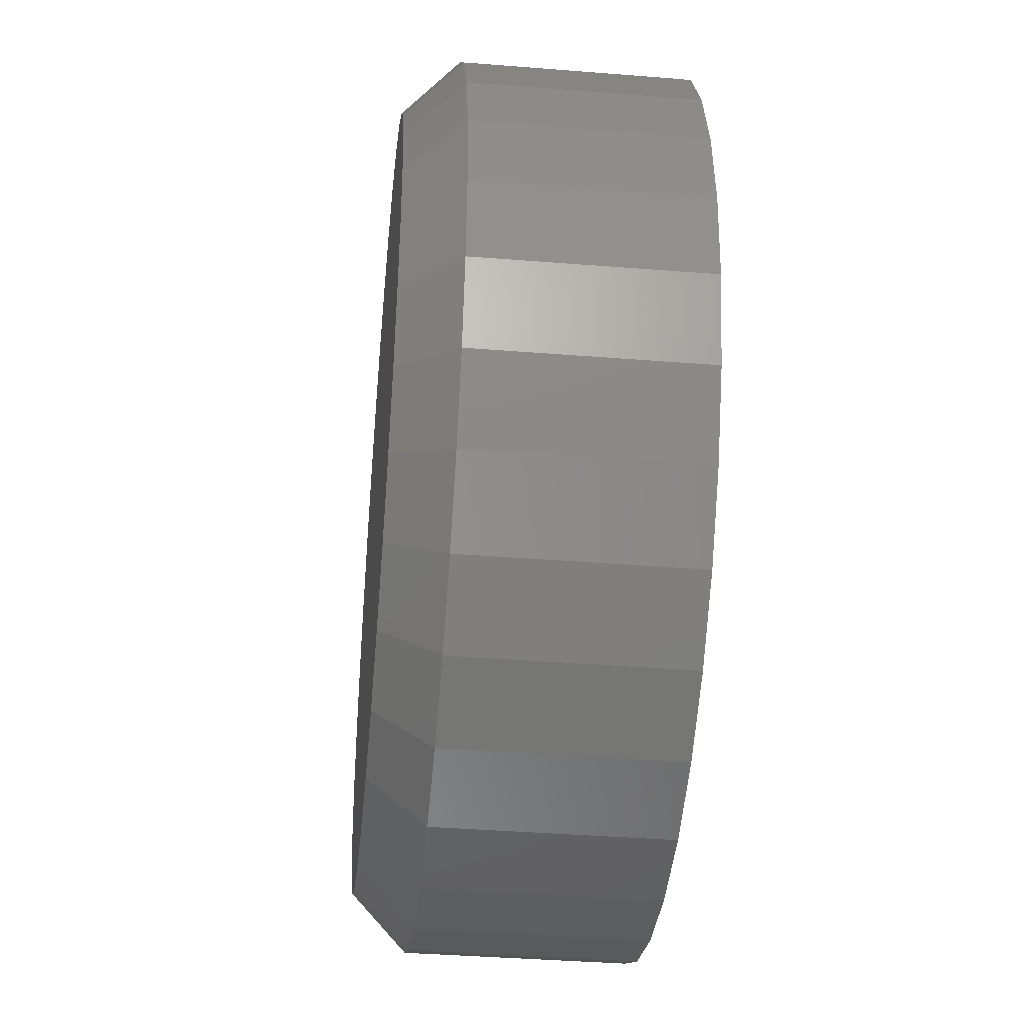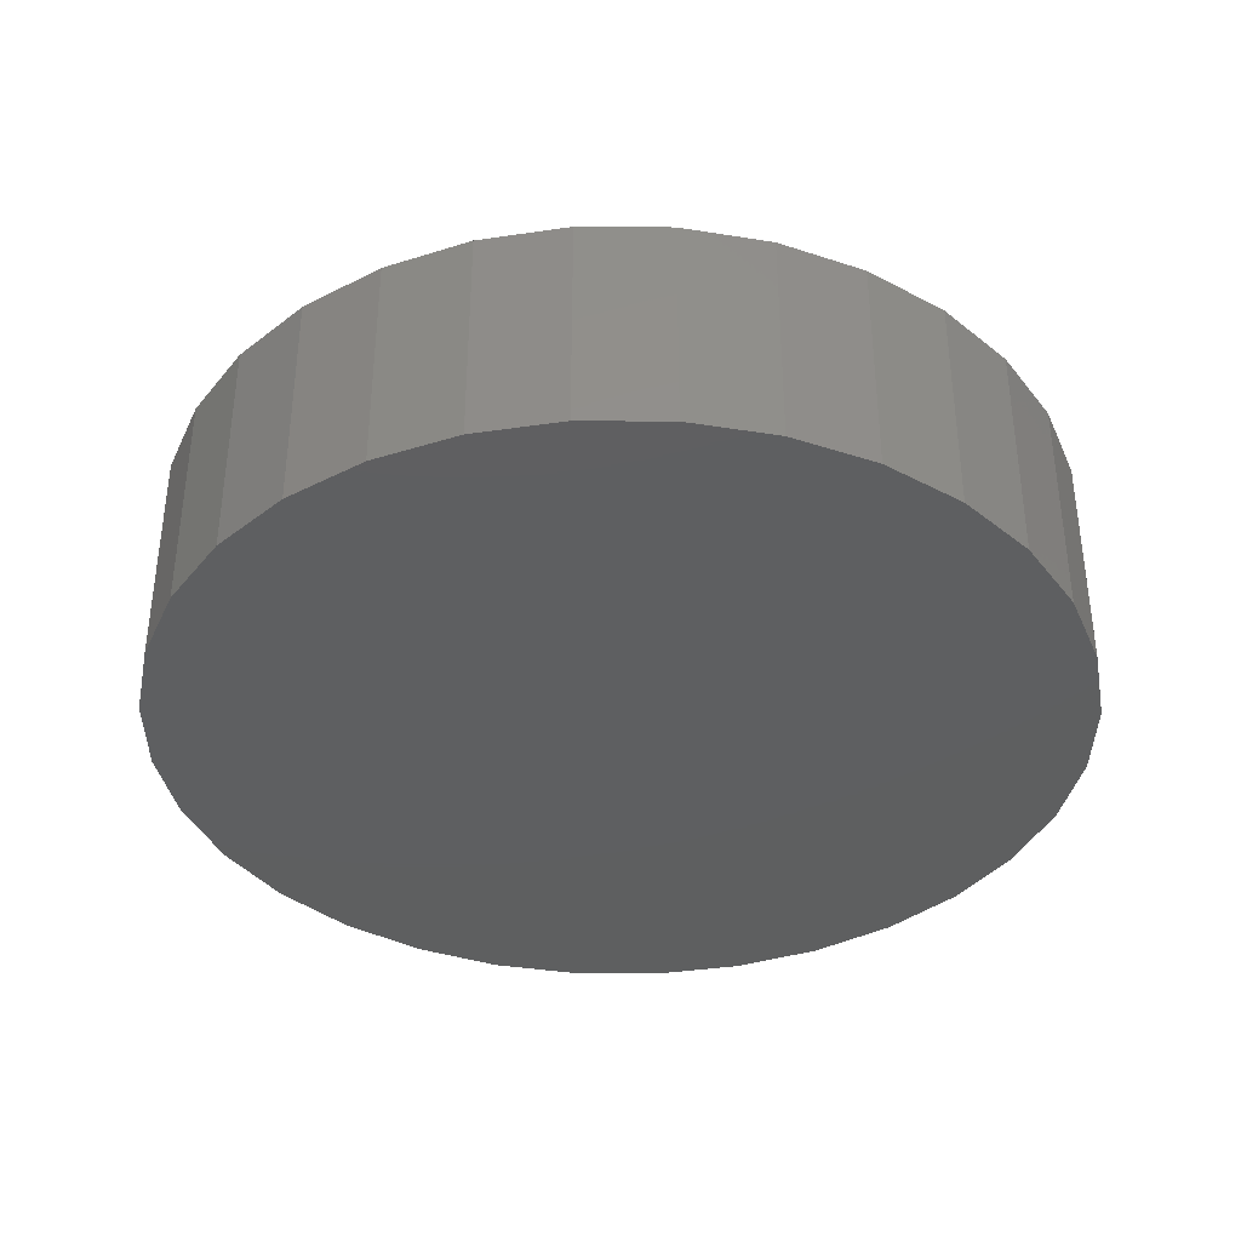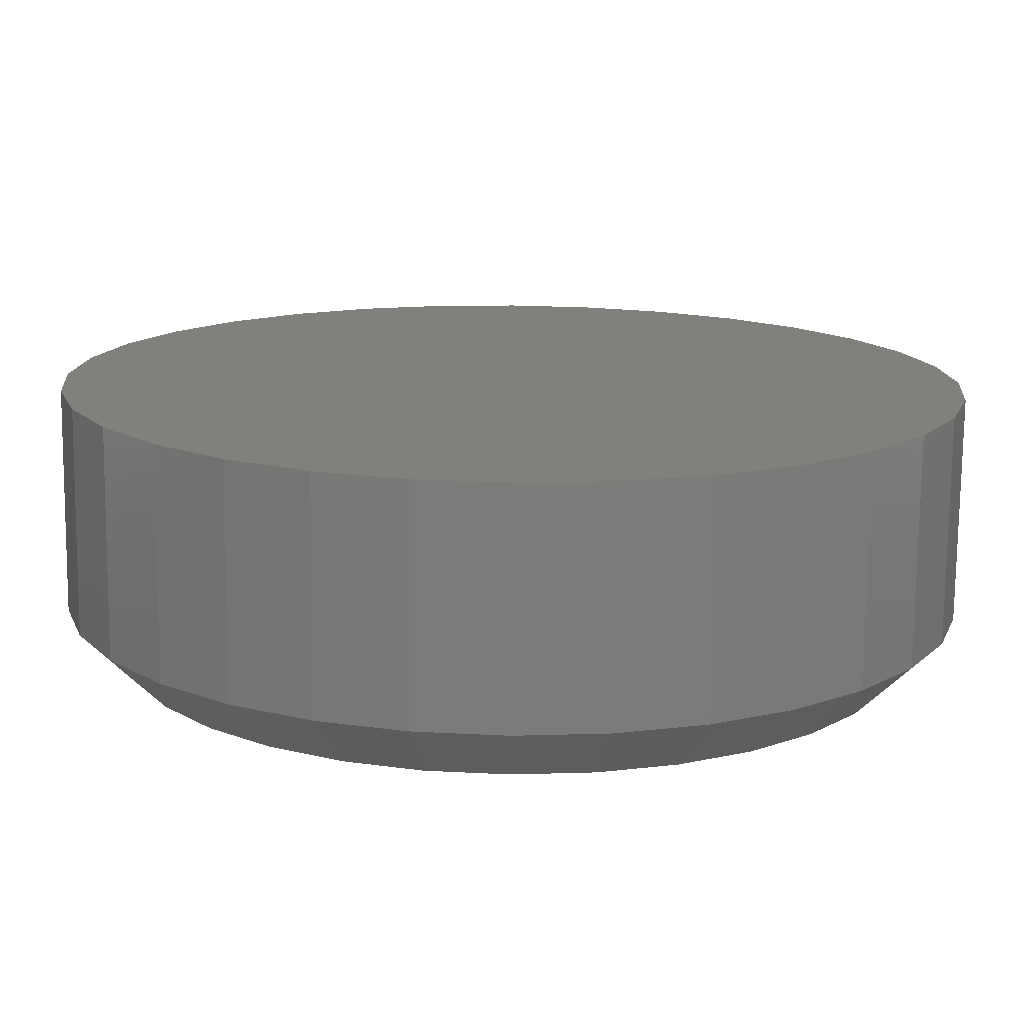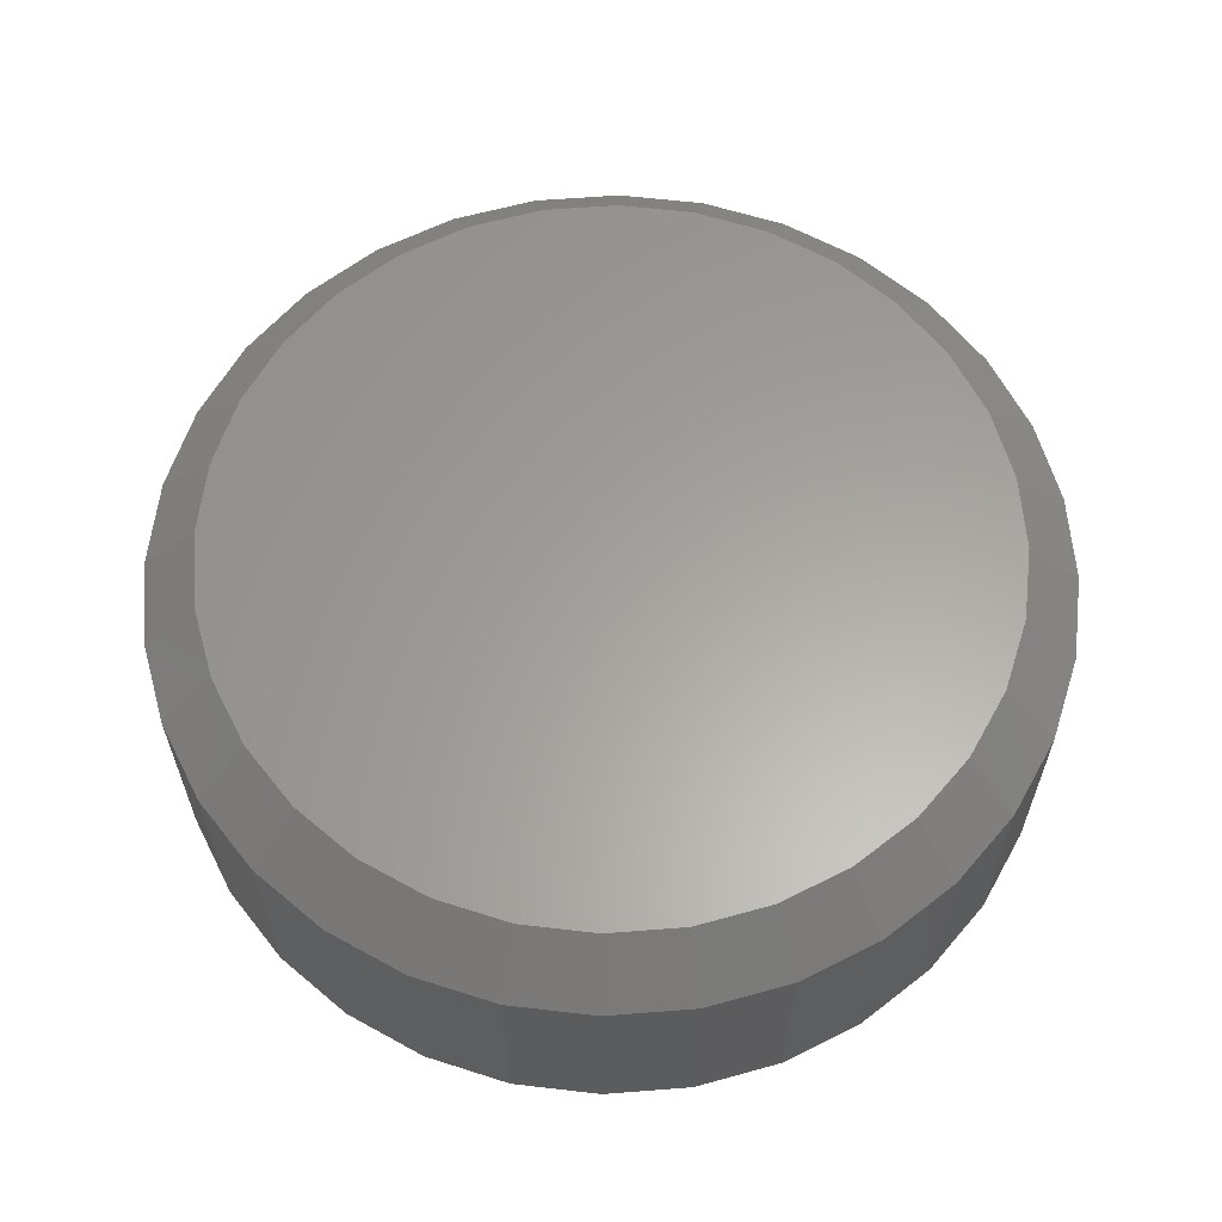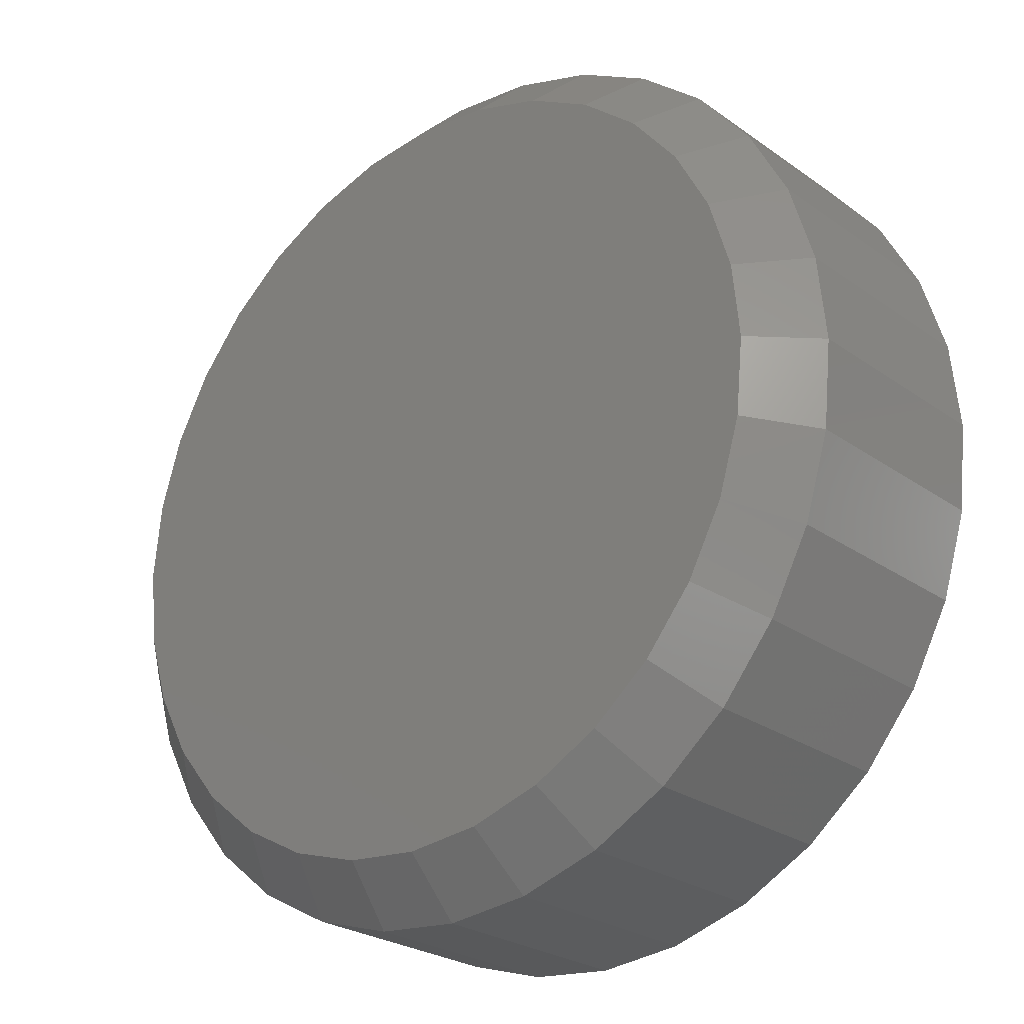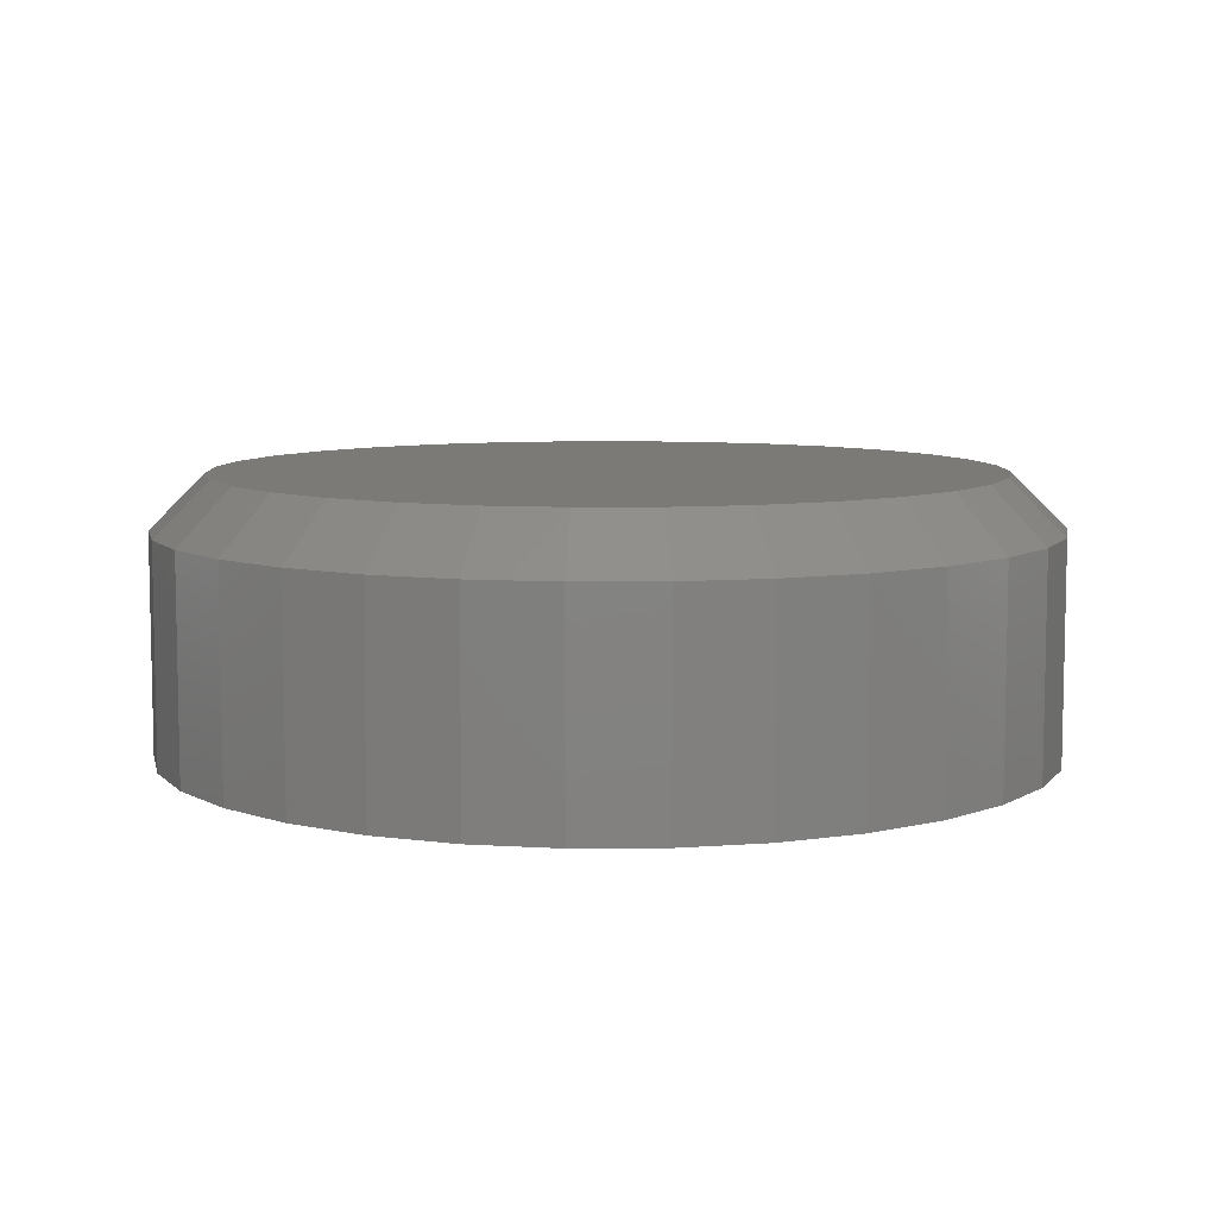
<metadata>
{"format":"stl","ext":"stl","renderer":"f3d","projection":"perspective","resolution":1024,"background":"white","views":[{"elev":-40.0,"azim":84.4,"up":"+Y"},{"elev":-37.3,"azim":16.4,"up":"+Z"},{"elev":-75.8,"azim":179.4,"up":"+Y"},{"elev":61.6,"azim":136.1,"up":"+Z"},{"elev":-25.4,"azim":41.4,"up":"+Y"},{"elev":7.8,"azim":-164.2,"up":"+Z"}]}
</metadata>
<code>
# stl→obj: 96 verts, 188 faces
v 0.5813 0.05428 0.03906
v 0.6029 0.05428 0.03906
v 0.5921 0.05535 0.03906
v 0.5709 0.05113 0.03906
v 0.6133 0.05113 0.03906
v 0.5614 0.04602 0.03906
v 0.6229 0.04602 0.03906
v 0.553 0.03914 0.03906
v 0.6312 0.03914 0.03906
v 0.5461 0.03075 0.03906
v 0.6381 0.03075 0.03906
v 0.541 0.02118 0.03906
v 0.6432 0.02118 0.03906
v 0.6432 -0.02118 0.03906
v 0.5461 -0.03075 0.03906
v 0.6381 -0.03075 0.03906
v 0.553 -0.03914 0.03906
v 0.6312 -0.03914 0.03906
v 0.5614 -0.04602 0.03906
v 0.6229 -0.04602 0.03906
v 0.5709 -0.05113 0.03906
v 0.6133 -0.05113 0.03906
v 0.5813 -0.05428 0.03906
v 0.6029 -0.05428 0.03906
v 0.5921 -0.05535 0.03906
v 0.6464 0.0108 0.03906
v 0.5378 0.0108 0.03906
v 0.6475 -6.743e-18 0.03906
v 0.5368 -1.099e-17 0.03906
v 0.6464 -0.0108 0.03906
v 0.5378 -0.0108 0.03906
v 0.541 -0.02118 0.03906
v 0.6553 0 0
v 0.6553 -7.156e-17 0.03125
v 0.654 -0.01232 0
v 0.654 -0.01232 0.03125
v 0.6505 -0.02417 0
v 0.6505 -0.02417 0.03125
v 0.6446 -0.03509 0
v 0.6446 -0.03509 0.03125
v 0.6368 -0.04466 0
v 0.6368 -0.04466 0.03125
v 0.6272 -0.05251 0
v 0.6272 -0.05251 0.03125
v 0.6163 -0.05835 0
v 0.6163 -0.05835 0.03125
v 0.6044 -0.06194 0
v 0.6044 -0.06194 0.03125
v 0.5921 -0.06316 0
v 0.5921 -0.06316 0.03125
v 0.5798 -0.06194 0
v 0.5798 -0.06194 0.03125
v 0.5679 -0.05835 0
v 0.5679 -0.05835 0.03125
v 0.557 -0.05251 0
v 0.557 -0.05251 0.03125
v 0.5474 -0.04466 0
v 0.5474 -0.04466 0.03125
v 0.5396 -0.03509 0
v 0.5396 -0.03509 0.03125
v 0.5338 -0.02417 0
v 0.5338 -0.02417 0.03125
v 0.5302 -0.01232 0
v 0.5302 -0.01232 0.03125
v 0.5289 7.734e-18 0
v 0.5289 7.734e-18 0.03125
v 0.5302 0.01232 0
v 0.5302 0.01232 0.03125
v 0.5338 0.02417 0
v 0.5338 0.02417 0.03125
v 0.5396 0.03509 0
v 0.5396 0.03509 0.03125
v 0.5474 0.04466 0
v 0.5474 0.04466 0.03125
v 0.557 0.05251 0
v 0.557 0.05251 0.03125
v 0.5679 0.05835 0
v 0.5679 0.05835 0.03125
v 0.5798 0.06194 0
v 0.5798 0.06194 0.03125
v 0.5921 0.06316 0
v 0.5921 0.06316 0.03125
v 0.6044 0.06194 0
v 0.6044 0.06194 0.03125
v 0.6163 0.05835 0
v 0.6163 0.05835 0.03125
v 0.6272 0.05251 0
v 0.6272 0.05251 0.03125
v 0.6368 0.04466 0
v 0.6368 0.04466 0.03125
v 0.6446 0.03509 0
v 0.6446 0.03509 0.03125
v 0.6505 0.02417 0
v 0.6505 0.02417 0.03125
v 0.654 0.01232 0
v 0.654 0.01232 0.03125
f 1 2 3
f 2 1 4
f 2 4 5
f 5 4 6
f 5 6 7
f 7 6 8
f 7 8 9
f 9 8 10
f 9 10 11
f 11 10 12
f 11 12 13
f 14 15 16
f 16 15 17
f 16 17 18
f 18 17 19
f 18 19 20
f 20 19 21
f 20 21 22
f 22 21 23
f 22 23 24
f 24 23 25
f 13 12 26
f 26 12 27
f 26 27 28
f 28 27 29
f 28 29 30
f 30 29 31
f 30 31 14
f 14 31 32
f 14 32 15
f 33 34 35
f 35 34 36
f 35 36 37
f 37 36 38
f 37 38 39
f 39 38 40
f 39 40 41
f 41 40 42
f 41 42 43
f 43 42 44
f 43 44 45
f 45 44 46
f 45 46 47
f 47 46 48
f 47 48 49
f 49 48 50
f 49 50 51
f 51 50 52
f 51 52 53
f 53 52 54
f 53 54 55
f 55 54 56
f 55 56 57
f 57 56 58
f 57 58 59
f 59 58 60
f 59 60 61
f 61 60 62
f 61 62 63
f 63 62 64
f 63 64 65
f 65 64 66
f 65 66 67
f 67 66 68
f 67 68 69
f 69 68 70
f 69 70 71
f 71 70 72
f 71 72 73
f 73 72 74
f 73 74 75
f 75 74 76
f 75 76 77
f 77 76 78
f 77 78 79
f 79 78 80
f 79 80 81
f 81 80 82
f 81 82 83
f 83 82 84
f 83 84 85
f 85 84 86
f 85 86 87
f 87 86 88
f 87 88 89
f 89 88 90
f 89 90 91
f 91 90 92
f 91 92 93
f 93 92 94
f 93 94 95
f 95 94 96
f 95 96 33
f 33 96 34
f 28 30 34
f 30 36 34
f 66 64 29
f 64 31 29
f 64 62 32
f 31 64 32
f 60 58 15
f 15 62 60
f 32 62 15
f 56 54 21
f 19 56 21
f 19 17 56
f 52 50 23
f 23 54 52
f 21 54 23
f 48 46 22
f 24 48 22
f 24 25 48
f 44 42 20
f 20 46 44
f 22 46 20
f 40 38 14
f 16 40 14
f 16 18 40
f 30 38 36
f 14 38 30
f 17 15 58
f 58 56 17
f 25 23 50
f 50 48 25
f 18 20 42
f 42 40 18
f 29 27 66
f 27 68 66
f 34 96 28
f 96 26 28
f 96 94 13
f 26 96 13
f 92 90 11
f 11 94 92
f 13 94 11
f 88 86 5
f 7 88 5
f 7 9 88
f 84 82 2
f 2 86 84
f 5 86 2
f 80 78 4
f 1 80 4
f 1 3 80
f 76 74 6
f 6 78 76
f 4 78 6
f 72 70 12
f 10 72 12
f 10 8 72
f 27 70 68
f 12 70 27
f 9 11 90
f 90 88 9
f 3 2 82
f 82 80 3
f 8 6 74
f 74 72 8
f 81 83 79
f 77 79 83
f 85 77 83
f 75 77 85
f 87 75 85
f 73 75 87
f 89 73 87
f 71 73 89
f 91 71 89
f 41 57 39
f 55 57 41
f 43 55 41
f 53 55 43
f 45 53 43
f 51 53 45
f 47 51 45
f 49 51 47
f 57 59 39
f 39 59 61
f 39 61 37
f 37 61 63
f 37 63 35
f 35 63 65
f 35 65 33
f 33 65 67
f 33 67 95
f 95 67 69
f 95 69 93
f 93 69 71
f 93 71 91

</code>
